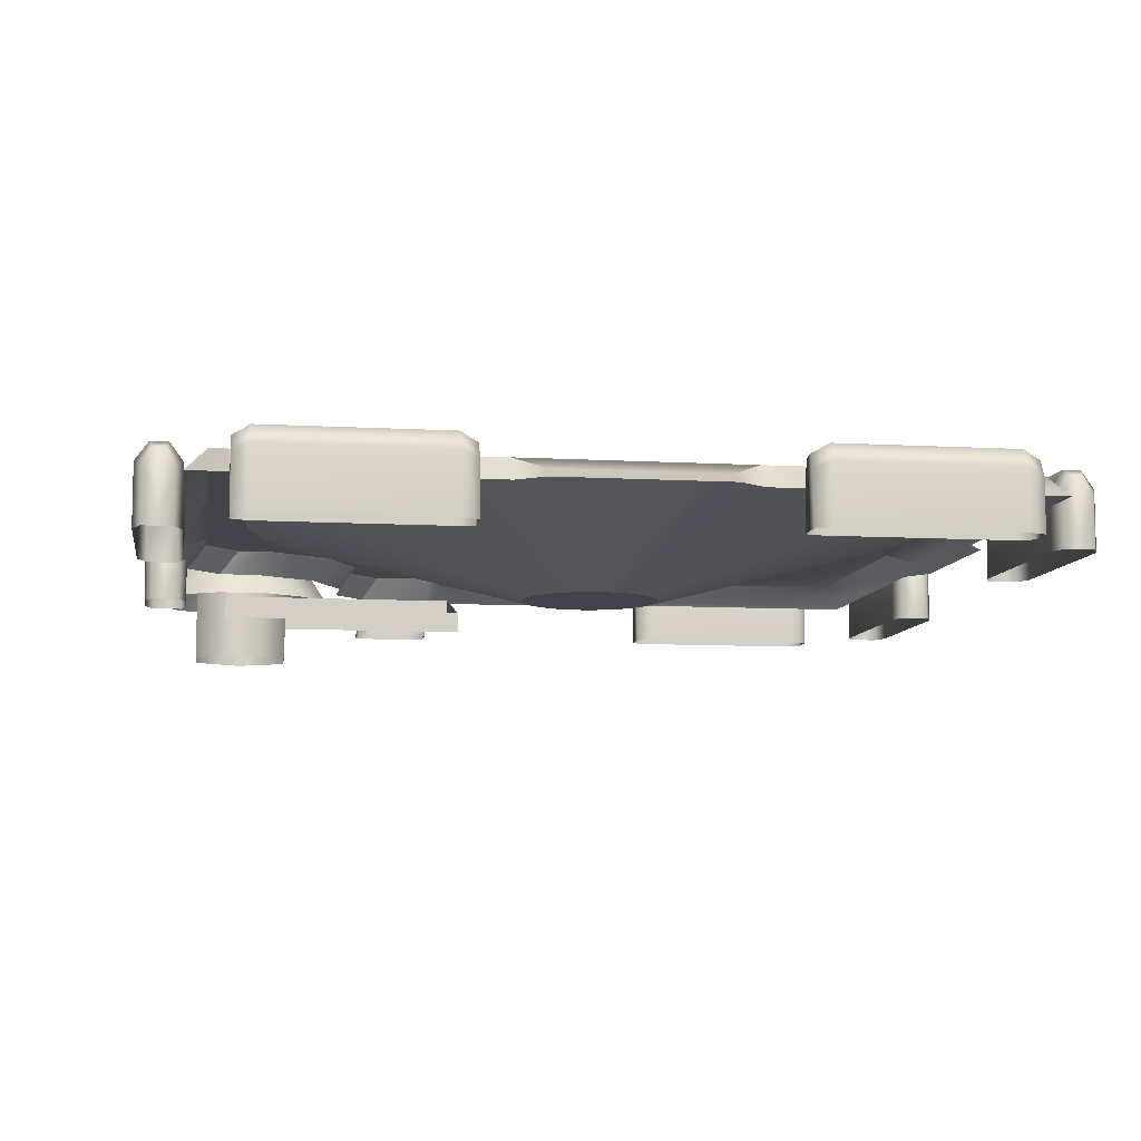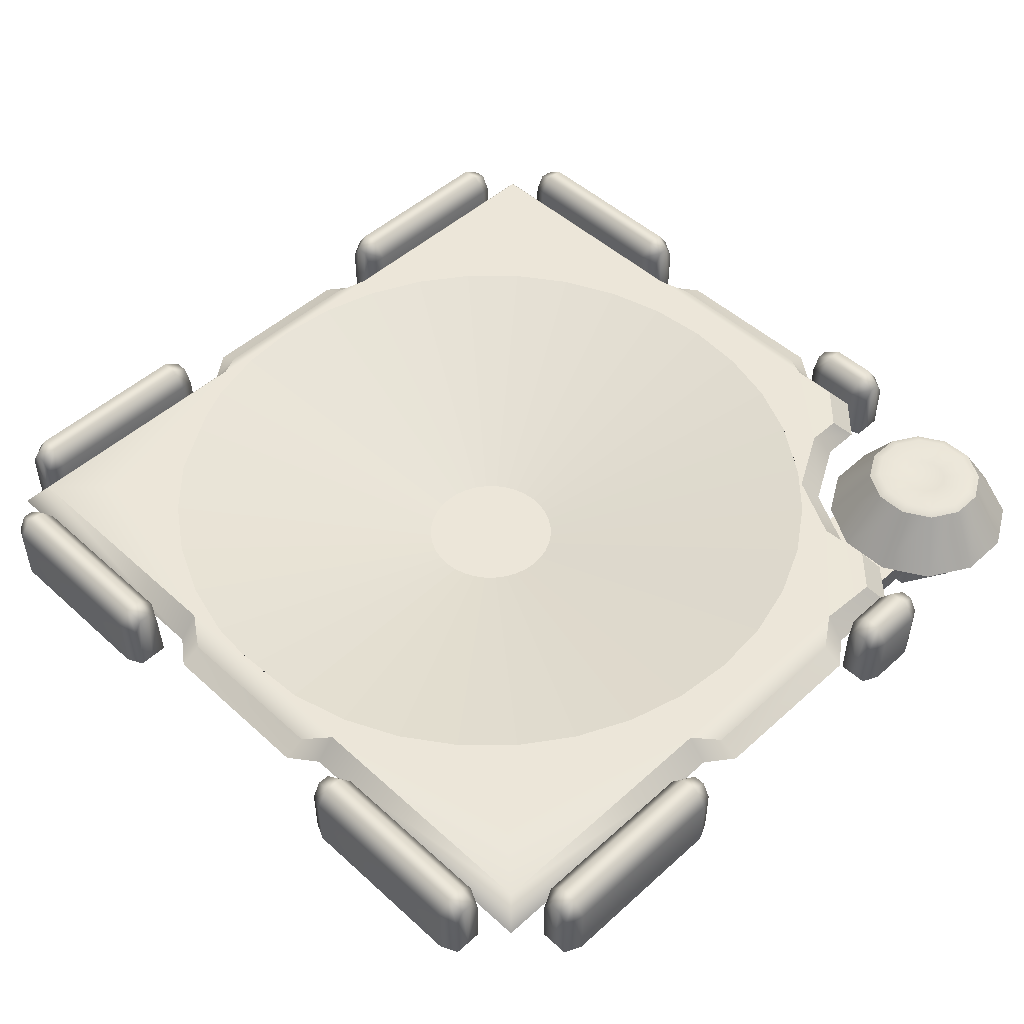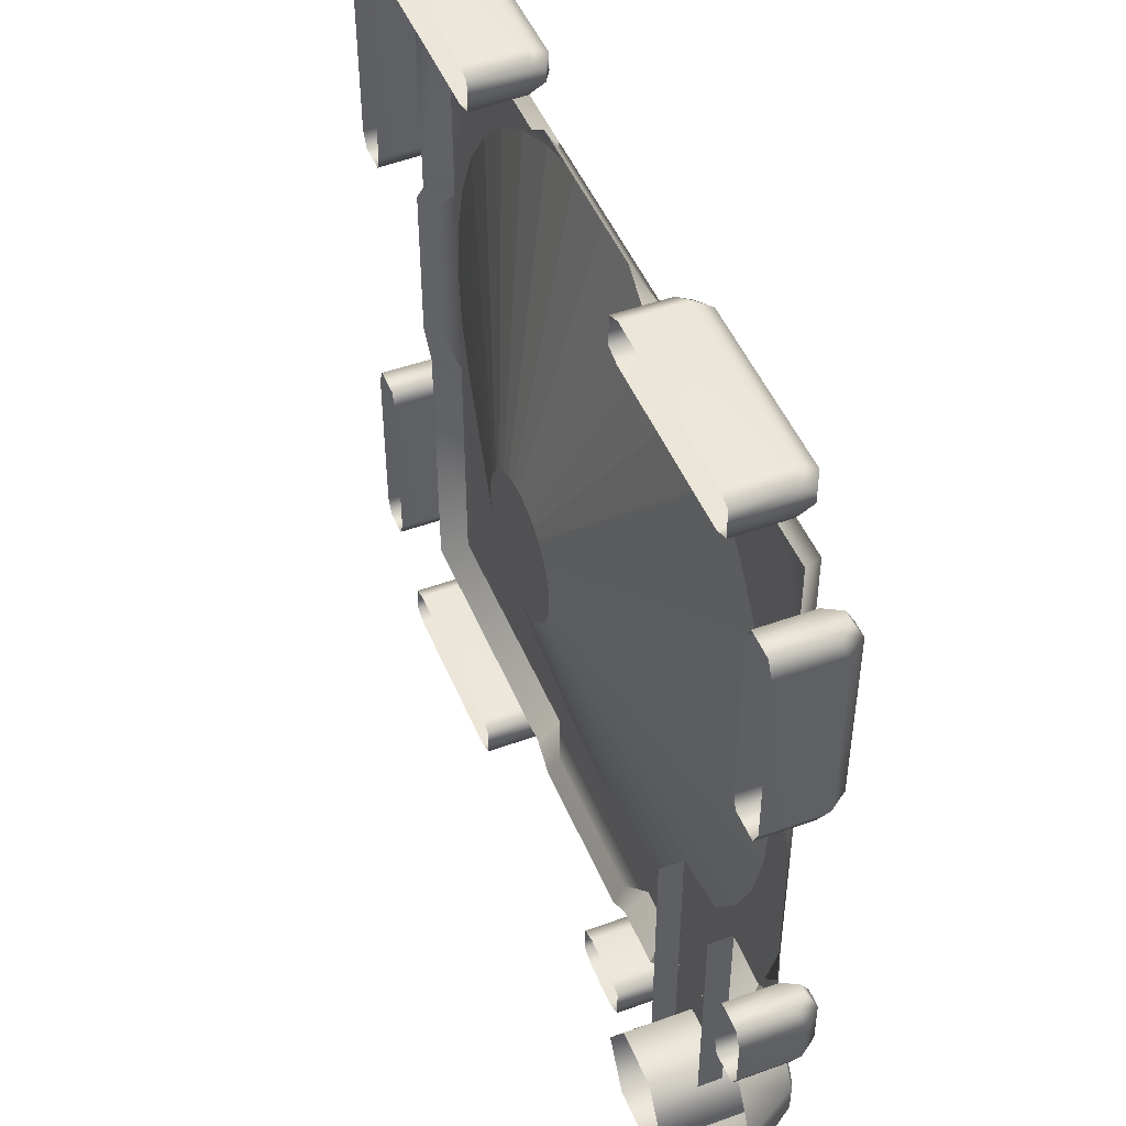
<metadata>
{"format":"obj","ext":"obj","renderer":"f3d","projection":"perspective","resolution":1024,"background":"white","views":[{"elev":-8.5,"azim":-99.0,"up":"+Y"},{"elev":49.3,"azim":45.1,"up":"+Y"},{"elev":48.1,"azim":67.9,"up":"+Z"}]}
</metadata>
<code>
o ModelComponent
v -0.3705 0.1356 -0.901
v -0.3329 0.1193 -0.9171
v -0.3329 0.1549 -0.9366
v -0.3705 0.1761 -0.9305
v -0.3329 0 -0.9497
v -0.3329 0.1549 -0.9629
v -0.3705 0 -0.901
v -0.3329 0 -0.9127
v -0.8118 0.1193 -0.9171
v -0.8118 0.1549 -0.9366
v -0.8118 0 -0.9497
v -0.8118 0 -0.9171
v -0.3329 0 -0.9823
v -0.3705 0 -1
v -0.3705 0.1356 -1
v -0.3329 0.1193 -0.9823
v -0.3705 0.1761 -0.9705
v -0.8118 0.1549 -0.9629
v -0.8118 0.1193 -0.9823
v -0.8118 0 -0.9823
v -0.7741 0.1356 -1
v -0.7741 0 -1
v -0.7741 0.1761 -0.9705
v -0.7741 0.1761 -0.9305
v -0.7741 0.1356 -0.901
v -0.7741 0 -0.901
v 0.693 0.05699 -0.5414
v 0.8107 0.05699 -0.5414
v 0.7884 0.1898 -0.6247
v 0.7153 0.1898 -0.6247
v 0.9127 0.05699 -0.6003
v 0.8518 0.1898 -0.6612
v 0.9716 0.05699 -0.7022
v 0.8883 0.1898 -0.7245
v 0.9716 0.05699 -0.8199
v 0.8883 0.1898 -0.7976
v 0.9127 0.05699 -0.9219
v 0.8517 0.1898 -0.8609
v 0.8107 0.05699 -0.9807
v 0.7884 0.1898 -0.8975
v 0.693 0.05699 -0.9807
v 0.7153 0.1898 -0.8975
v 0.5911 0.05699 -0.9219
v 0.652 0.1898 -0.8609
v 0.5322 0.05699 -0.8199
v 0.6155 0.1898 -0.7976
v 0.5322 0.05699 -0.7022
v 0.6155 0.1898 -0.7245
v 0.5911 0.05699 -0.6003
v 0.652 0.1898 -0.6612
v 0.7212 0.1997 -0.6466
v 0.6681 0.1997 -0.6773
v 0.7826 0.1997 -0.6467
v 0.8356 0.1997 -0.6773
v 0.8663 0.1997 -0.7304
v 0.8663 0.1997 -0.7917
v 0.8357 0.1997 -0.8448
v 0.7825 0.1997 -0.8755
v 0.7212 0.1997 -0.8755
v 0.6682 0.1997 -0.8448
v 0.6375 0.1997 -0.7917
v 0.6375 0.1997 -0.7304
v 0.7651 0.1897 -0.7116
v 0.7386 0.1897 -0.7116
v 0.7881 0.1897 -0.7249
v 0.8013 0.1897 -0.7478
v 0.8013 0.1897 -0.7743
v 0.7881 0.1897 -0.7972
v 0.7651 0.1897 -0.8105
v 0.7386 0.1897 -0.8105
v 0.7157 0.1897 -0.7973
v 0.7024 0.1897 -0.7743
v 0.7025 0.1897 -0.7478
v 0.7157 0.1897 -0.7249
v 0.7519 0.1897 -0.7611
v -0.2563 0.09539 0.901
v -0.2563 0.15 0.8544
v -0.8544 0.15 0.8544
v -0.901 0.09539 0.901
v 0.9473 0.09539 0.1937
v 0.9473 0.09539 -0.1937
v 0.8984 0.1222 -0.1937
v 0.8984 0.1222 0.1937
v -0.9473 0.09539 -0.1937
v -0.9473 0.09539 0.1937
v -0.8984 0.1222 0.1937
v -0.8984 0.1222 -0.1937
v 0.1937 0.09539 -0.9473
v -0.1937 0.09539 -0.9473
v -0.1937 0.1222 -0.8984
v 0.1937 0.1222 -0.8984
v -0.8544 0.15 0.2563
v -0.901 0.09539 0.2563
v 0.8544 0.15 0.8544
v 0.2563 0.15 0.8544
v 0.2563 0.09539 0.901
v 0.901 0.09539 0.901
v -0.1937 0.09539 0.9473
v -0.1937 0.1222 0.8984
v 0.1937 0.09539 0.9473
v 0.1937 0.1222 0.8984
v -0.8544 0.15 -0.8544
v -0.901 0.09539 -0.901
v -0.901 0.09539 -0.2563
v -0.8544 0.15 -0.2563
v -0.2563 0.15 -0.8544
v -0.2563 0.09539 -0.901
v 0.901 0.09539 0.2563
v 0.8544 0.15 0.2563
v 0.901 0.09539 -0.2563
v 0.8544 0.15 -0.2563
v 0.558 0.09523 -0.5821
v 0.5247 0.15 -0.545
v 0.6722 0.15 -0.4665
v 0.7062 0.09522 -0.5032
v 0.2563 0.09556 -0.901
v 0.2563 0.15 -0.8544
v 0.4779 0.09522 -0.8197
v 0.4442 0.15 -0.774
v 0.4436 0.15 -0.6936
v 0.4776 0.09522 -0.7297
v 0.7846 0.15 -0.4723
v 0.8206 0.09532 -0.5089
v 0.901 0.09539 -0.4325
v 0.8611 0.15 -0.3961
v 0.3644 0.15 -0.8544
v 0.3978 0.09534 -0.9004
v 0.8177 -0.09361 -0.8751
v 0.6861 -0.09361 -0.8751
v 0.6861 0.09673 -0.8751
v 0.8177 0.09673 -0.8751
v 0.6203 -0.09361 -0.7611
v 0.6203 0.09673 -0.7611
v 0.6861 -0.09361 -0.6471
v 0.6861 0.09673 -0.6471
v 0.8177 -0.09361 -0.6471
v 0.8177 0.09673 -0.6471
v 0.8835 -0.09361 -0.7611
v 0.8835 0.09673 -0.7611
v 0.6117 0.05713 -0.2316
v 0.8375 0.05713 -0.1774
v 0.8375 0.05713 -0.8021
v 0.6117 0.05713 -0.8021
v 0.8375 0.003266 -0.1774
v 0.8375 0.003266 -0.8021
v 0.6117 0.003266 -0.8021
v 0.6117 0.003266 -0.2316
v 0.4047 0.1356 -0.901
v 0.4423 0.1193 -0.9171
v 0.4423 0.1549 -0.9366
v 0.4047 0.1761 -0.9305
v 0.4423 0 -0.9497
v 0.4423 0.1549 -0.9629
v 0.4047 0 -0.901
v 0.4423 0 -0.9127
v 0.2595 0.1193 -0.9171
v 0.2595 0.1549 -0.9366
v 0.2595 0 -0.9497
v 0.2595 0 -0.9171
v 0.4423 0 -0.9823
v 0.4047 0 -1
v 0.4047 0.1356 -1
v 0.4423 0.1193 -0.9823
v 0.4047 0.1761 -0.9705
v 0.2595 0.1549 -0.9629
v 0.2595 0.1193 -0.9823
v 0.2595 0 -0.9823
v 0.2972 0.1356 -1
v 0.2972 0 -1
v 0.2972 0.1761 -0.9705
v 0.2972 0.1761 -0.9305
v 0.2972 0.1356 -0.901
v 0.2972 0 -0.901
v 0.901 0.1356 -0.4047
v 0.9305 0.1761 -0.4047
v 0.9366 0.1549 -0.4423
v 0.9171 0.1193 -0.4423
v 0.9497 0 -0.4423
v 0.9629 0.1549 -0.4423
v 0.901 0 -0.4047
v 0.9127 0 -0.4423
v 0.9171 0.1193 -0.2595
v 0.9171 0 -0.2595
v 0.9497 0 -0.2595
v 0.9366 0.1549 -0.2595
v 0.9823 0 -0.4423
v 0.9823 0.1193 -0.4423
v 1 0.1356 -0.4047
v 1 0 -0.4047
v 0.9705 0.1761 -0.4047
v 0.9823 0 -0.2595
v 0.9823 0.1193 -0.2595
v 0.9629 0.1549 -0.2595
v 1 0.1356 -0.2972
v 1 0 -0.2972
v 0.9705 0.1761 -0.2972
v 0.9305 0.1761 -0.2972
v 0.901 0.1356 -0.2972
v 0.901 0 -0.2972
v -0.901 0.1356 0.3705
v -0.9171 0.1193 0.3329
v -0.9366 0.1549 0.3329
v -0.9305 0.1761 0.3705
v -0.9497 0 0.3329
v -0.9629 0.1549 0.3329
v -0.901 0 0.3705
v -0.9127 0 0.3329
v -0.9171 0.1193 0.8118
v -0.9366 0.1549 0.8118
v -0.9497 0 0.8118
v -0.9171 0 0.8118
v -0.9823 0 0.3329
v -1 0 0.3705
v -1 0.1356 0.3705
v -0.9823 0.1193 0.3329
v -0.9705 0.1761 0.3705
v -0.9629 0.1549 0.8118
v -0.9823 0.1193 0.8118
v -0.9823 0 0.8118
v -1 0.1356 0.7741
v -1 0 0.7741
v -0.9705 0.1761 0.7741
v -0.9305 0.1761 0.7741
v -0.901 0.1356 0.7741
v -0.901 0 0.7741
v -0.901 0.1356 -0.3705
v -0.9305 0.1761 -0.3705
v -0.9366 0.1549 -0.3329
v -0.9171 0.1193 -0.3329
v -0.9497 0 -0.3329
v -0.9629 0.1549 -0.3329
v -0.901 0 -0.3705
v -0.9127 0 -0.3329
v -0.9171 0.1193 -0.8118
v -0.9171 0 -0.8118
v -0.9497 0 -0.8118
v -0.9366 0.1549 -0.8118
v -0.9823 0 -0.3329
v -0.9823 0.1193 -0.3329
v -1 0.1356 -0.3705
v -1 0 -0.3705
v -0.9705 0.1761 -0.3705
v -0.9823 0 -0.8118
v -0.9823 0.1193 -0.8118
v -0.9629 0.1549 -0.8118
v -1 0.1356 -0.7741
v -1 0 -0.7741
v -0.9705 0.1761 -0.7741
v -0.9305 0.1761 -0.7741
v -0.901 0.1356 -0.7741
v -0.901 0 -0.7741
v -0.3705 0.1356 0.901
v -0.3705 0.1761 0.9305
v -0.3329 0.1549 0.9366
v -0.3329 0.1193 0.9171
v -0.3329 0 0.9497
v -0.3329 0.1549 0.9629
v -0.3705 0 0.901
v -0.3329 0 0.9127
v -0.8118 0.1193 0.9171
v -0.8118 0 0.9171
v -0.8118 0 0.9497
v -0.8118 0.1549 0.9366
v -0.3329 0 0.9823
v -0.3329 0.1193 0.9823
v -0.3705 0.1356 1
v -0.3705 0 1
v -0.3705 0.1761 0.9705
v -0.8118 0 0.9823
v -0.8118 0.1193 0.9823
v -0.8118 0.1549 0.9629
v -0.7741 0.1356 1
v -0.7741 0 1
v -0.7741 0.1761 0.9705
v -0.7741 0.1761 0.9305
v -0.7741 0.1356 0.901
v -0.7741 0 0.901
v 0.3705 0.1356 0.901
v 0.3329 0.1193 0.9171
v 0.3329 0.1549 0.9366
v 0.3705 0.1761 0.9305
v 0.3329 0 0.9497
v 0.3329 0.1549 0.9629
v 0.3705 0 0.901
v 0.3329 0 0.9127
v 0.8118 0.1193 0.9171
v 0.8118 0.1549 0.9366
v 0.8118 0 0.9497
v 0.8118 0 0.9171
v 0.3329 0 0.9823
v 0.3705 0 1
v 0.3705 0.1356 1
v 0.3329 0.1193 0.9823
v 0.3705 0.1761 0.9705
v 0.8118 0.1549 0.9629
v 0.8118 0.1193 0.9823
v 0.8118 0 0.9823
v 0.7741 0.1356 1
v 0.7741 0 1
v 0.7741 0.1761 0.9705
v 0.7741 0.1761 0.9305
v 0.7741 0.1356 0.901
v 0.7741 0 0.901
v 0.901 0.1356 0.3705
v 0.9305 0.1761 0.3705
v 0.9366 0.1549 0.3329
v 0.9171 0.1193 0.3329
v 0.9497 0 0.3329
v 0.9629 0.1549 0.3329
v 0.901 0 0.3705
v 0.9127 0 0.3329
v 0.9171 0.1193 0.8118
v 0.9171 0 0.8118
v 0.9497 0 0.8118
v 0.9366 0.1549 0.8118
v 0.9823 0 0.3329
v 0.9823 0.1193 0.3329
v 1 0.1356 0.3705
v 1 0 0.3705
v 0.9705 0.1761 0.3705
v 0.9823 0 0.8118
v 0.9823 0.1193 0.8118
v 0.9629 0.1549 0.8118
v 1 0.1356 0.7741
v 1 0 0.7741
v 0.9705 0.1761 0.7741
v 0.9305 0.1761 0.7741
v 0.901 0.1356 0.7741
v 0.901 0 0.7741
v 0.77 0.15 0.04
v 0.7577 0.15 0.1807
v 0.7212 0.15 0.317
v 0.6615 0.15 0.445
v 0.5805 0.15 0.5607
v 0.7303 0.15 0.7434
v 0.4807 0.15 0.6605
v 0.365 0.15 0.7415
v 0.237 0.15 0.8012
v 0.1007 0.15 0.8377
v -0.04 0.15 0.85
v -0.1807 0.15 0.8377
v -0.317 0.15 0.8012
v -0.445 0.15 0.7415
v -0.5607 0.15 0.6605
v -0.6605 0.15 0.5607
v -0.7336 0.15 0.7336
v -0.7415 0.15 0.445
v -0.8012 0.15 0.317
v -0.8377 0.15 0.1807
v -0.85 0.15 0.04
v -0.8377 0.15 -0.1007
v -0.8012 0.15 -0.237
v -0.7415 0.15 -0.365
v -0.6605 0.15 -0.4807
v -0.75 0.15 -0.7566
v -0.5607 0.15 -0.5805
v -0.445 0.15 -0.6615
v -0.317 0.15 -0.7212
v -0.1807 0.15 -0.7577
v -0.04 0.15 -0.77
v 0.1007 0.15 -0.7577
v 0.237 0.15 -0.7212
v 0.365 0.15 -0.6615
v 0.4807 0.15 -0.5805
v 0.5805 0.15 -0.4807
v 0.6615 0.15 -0.365
v 0.7212 0.15 -0.237
v 0.7577 0.15 -0.1007
v 0.1203 -0.025 0.04
v 0.1179 -0.025 0.06784
v 0.1106 -0.025 0.09483
v 0.09883 -0.025 0.1202
v 0.08281 -0.025 0.143
v 0.06305 -0.025 0.1628
v 0.04016 -0.025 0.1788
v 0.01483 -0.025 0.1906
v -0.01216 -0.025 0.1979
v -0.04 -0.025 0.2003
v -0.06784 -0.025 0.1979
v -0.09483 -0.025 0.1906
v -0.1202 -0.025 0.1788
v -0.143 -0.025 0.1628
v -0.1628 -0.025 0.143
v -0.1788 -0.025 0.1202
v -0.1906 -0.025 0.09483
v -0.1979 -0.025 0.06784
v -0.2003 -0.025 0.04
v -0.1979 -0.025 0.01216
v -0.1906 -0.025 -0.01483
v -0.1788 -0.025 -0.04016
v -0.1628 -0.025 -0.06305
v -0.143 -0.025 -0.08281
v -0.1202 -0.025 -0.09883
v -0.09483 -0.025 -0.1106
v -0.06784 -0.025 -0.1179
v -0.04 -0.025 -0.1203
v -0.01216 -0.025 -0.1179
v 0.01483 -0.025 -0.1106
v 0.04016 -0.025 -0.09883
v 0.06305 -0.025 -0.08281
v 0.08281 -0.025 -0.06305
v 0.09883 -0.025 -0.04016
v 0.1106 -0.025 -0.01483
v 0.1179 -0.025 0.01216
g ModelComponent
f 1 2 3 4
f 5 6 3
f 7 8 2 1
f 9 10 11 12
f 13 14 15 16
f 16 15 17 6
f 17 4 3 6
f 11 18 19 20
f 18 11 10
f 5 3 2 8
f 6 5 13 16
f 21 15 14 22
f 23 17 15 21
f 24 4 17 23
f 25 1 4 24
f 26 7 1 25
f 22 20 19 21
f 23 21 19 18
f 18 10 24 23
f 9 25 24 10
f 12 26 25 9
f 27 28 29 30
f 28 31 32 29
f 31 33 34 32
f 33 35 36 34
f 35 37 38 36
f 37 39 40 38
f 39 41 42 40
f 41 43 44 42
f 43 45 46 44
f 45 47 48 46
f 47 49 50 48
f 49 27 30 50
f 30 51 52 50
f 51 30 29 53
f 53 29 32 54
f 54 32 34 55
f 55 34 36 56
f 56 36 38 57
f 57 38 40 58
f 58 40 42 59
f 59 42 44 60
f 60 44 46 61
f 61 46 48 62
f 62 48 50 52
f 51 53 63 64
f 53 54 65 63
f 54 55 66 65
f 55 56 67 66
f 56 57 68 67
f 57 58 69 68
f 58 59 70 69
f 59 60 71 70
f 60 61 72 71
f 61 62 73 72
f 62 52 74 73
f 52 51 64 74
f 71 75 70
f 63 65 75
f 75 65 66
f 75 66 67
f 75 67 68
f 75 68 69
f 75 69 70
f 72 75 71
f 73 75 72
f 74 75 73
f 64 75 74
f 63 75 64
f 76 77 78 79
f 80 81 82 83
f 84 85 86 87
f 88 89 90 91
f 78 92 93 79
f 94 95 96 97
f 76 98 99 77
f 98 100 101 99
f 96 95 101 100
f 93 92 86 85
f 102 103 104 105
f 104 84 87 105
f 92 105 87 86
f 95 77 99 101
f 102 106 107 103
f 107 106 90 89
f 94 97 108 109
f 108 80 83 109
f 110 111 82 81
f 111 109 83 82
f 112 113 114 115
f 116 88 91 117
f 91 90 106 117
f 118 119 120 121
f 120 113 112 121
f 122 123 115 114
f 124 125 111 110
f 126 127 116 117
f 122 125 124 123
f 126 119 118 127
f 128 129 130 131
f 129 132 133 130
f 132 134 135 133
f 134 136 137 135
f 136 138 139 137
f 138 128 131 139
f 140 141 142 143
f 144 145 142 141
f 146 147 140 143
f 148 149 150 151
f 152 153 150
f 154 155 149 148
f 156 157 158 159
f 160 161 162 163
f 163 162 164 153
f 164 151 150 153
f 158 165 166 167
f 165 158 157
f 152 150 149 155
f 153 152 160 163
f 168 162 161 169
f 170 164 162 168
f 171 151 164 170
f 172 148 151 171
f 173 154 148 172
f 169 167 166 168
f 170 168 166 165
f 165 157 171 170
f 156 172 171 157
f 159 173 172 156
f 174 175 176 177
f 178 176 179
f 180 174 177 181
f 182 183 184 185
f 186 187 188 189
f 187 179 190 188
f 190 179 176 175
f 184 191 192 193
f 193 185 184
f 178 181 177 176
f 179 187 186 178
f 194 195 189 188
f 196 194 188 190
f 197 196 190 175
f 198 197 175 174
f 199 198 174 180
f 195 194 192 191
f 196 193 192 194
f 193 196 197 185
f 182 185 197 198
f 183 182 198 199
f 200 201 202 203
f 204 205 202
f 206 207 201 200
f 208 209 210 211
f 212 213 214 215
f 215 214 216 205
f 216 203 202 205
f 210 217 218 219
f 217 210 209
f 204 202 201 207
f 205 204 212 215
f 220 214 213 221
f 222 216 214 220
f 223 203 216 222
f 224 200 203 223
f 225 206 200 224
f 221 219 218 220
f 222 220 218 217
f 217 209 223 222
f 208 224 223 209
f 211 225 224 208
f 226 227 228 229
f 230 228 231
f 232 226 229 233
f 234 235 236 237
f 238 239 240 241
f 239 231 242 240
f 242 231 228 227
f 236 243 244 245
f 245 237 236
f 230 233 229 228
f 231 239 238 230
f 246 247 241 240
f 248 246 240 242
f 249 248 242 227
f 250 249 227 226
f 251 250 226 232
f 247 246 244 243
f 248 245 244 246
f 245 248 249 237
f 234 237 249 250
f 235 234 250 251
f 252 253 254 255
f 256 254 257
f 258 252 255 259
f 260 261 262 263
f 264 265 266 267
f 265 257 268 266
f 268 257 254 253
f 262 269 270 271
f 271 263 262
f 256 259 255 254
f 257 265 264 256
f 272 273 267 266
f 274 272 266 268
f 275 274 268 253
f 276 275 253 252
f 277 276 252 258
f 273 272 270 269
f 274 271 270 272
f 271 274 275 263
f 260 263 275 276
f 261 260 276 277
f 278 279 280 281
f 282 283 280
f 284 285 279 278
f 286 287 288 289
f 290 291 292 293
f 293 292 294 283
f 294 281 280 283
f 288 295 296 297
f 295 288 287
f 282 280 279 285
f 283 282 290 293
f 298 292 291 299
f 300 294 292 298
f 301 281 294 300
f 302 278 281 301
f 303 284 278 302
f 299 297 296 298
f 300 298 296 295
f 295 287 301 300
f 286 302 301 287
f 289 303 302 286
f 304 305 306 307
f 308 306 309
f 310 304 307 311
f 312 313 314 315
f 316 317 318 319
f 317 309 320 318
f 320 309 306 305
f 314 321 322 323
f 323 315 314
f 308 311 307 306
f 309 317 316 308
f 324 325 319 318
f 326 324 318 320
f 327 326 320 305
f 328 327 305 304
f 329 328 304 310
f 325 324 322 321
f 326 323 322 324
f 323 326 327 315
f 312 315 327 328
f 313 312 328 329
f 120 119 126 117
f 111 125 122 114
f 330 331 109
f 331 332 109
f 332 333 109
f 333 334 335 109
f 334 336 335
f 336 337 95 335
f 337 338 95
f 338 339 95
f 339 340 77 95
f 340 341 77
f 341 342 77
f 342 343 77
f 344 345 346
f 345 347 92 346
f 347 348 92
f 348 349 92
f 349 350 92
f 351 352 105
f 352 353 105
f 353 354 355 105
f 354 356 355
f 356 357 106 355
f 357 358 106
f 358 359 106
f 359 360 106
f 360 361 117 106
f 361 362 117
f 362 363 120 117
f 363 364 113 120
f 364 365 113
f 366 367 111 114
f 367 368 111
f 368 330 109 111
f 369 370 331 330
f 370 371 332 331
f 371 372 333 332
f 372 373 334 333
f 373 374 336 334
f 374 375 337 336
f 375 376 338 337
f 376 377 339 338
f 377 378 340 339
f 378 379 341 340
f 379 380 342 341
f 380 381 343 342
f 381 382 344 343
f 382 383 345 344
f 383 384 347 345
f 384 385 348 347
f 385 386 349 348
f 386 387 350 349
f 387 388 351 350
f 388 389 352 351
f 389 390 353 352
f 390 391 354 353
f 391 392 356 354
f 392 393 357 356
f 393 394 358 357
f 394 395 359 358
f 395 396 360 359
f 396 397 361 360
f 397 398 362 361
f 398 399 363 362
f 399 400 364 363
f 400 401 365 364
f 401 402 366 365
f 402 403 367 366
f 403 404 368 367
f 404 369 330 368
f 387 386 385 384 383 382 381 380 379 378 377 376 375 374 373 372 371 370 369 404 403 402 401 400 399 398 397 396 395 394 393 392 391 390 389 388
f 350 351 105
f 105 92 350
f 102 105 355
f 355 106 102
f 94 109 335
f 335 95 94
f 78 77 346
f 346 92 78
f 365 366 114
f 114 113 365
f 343 344 346
f 346 77 343

</code>
